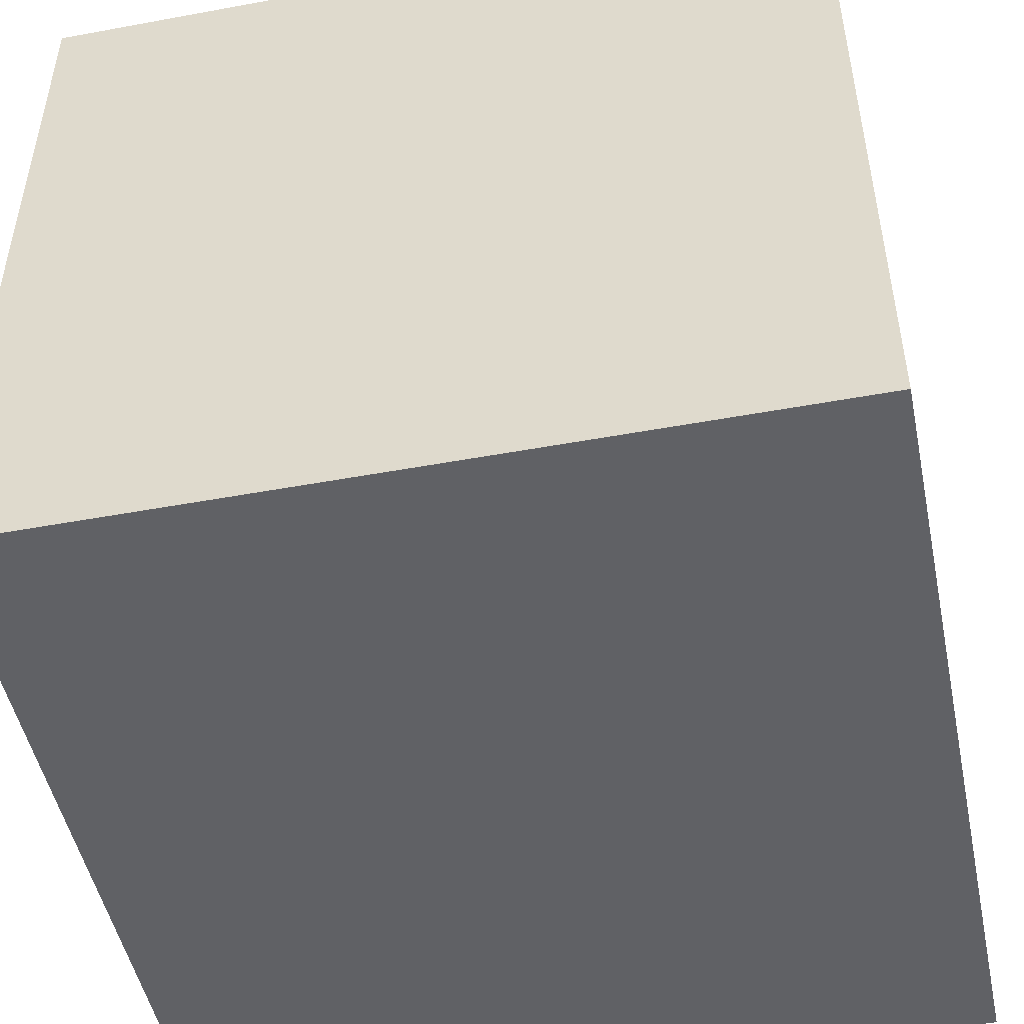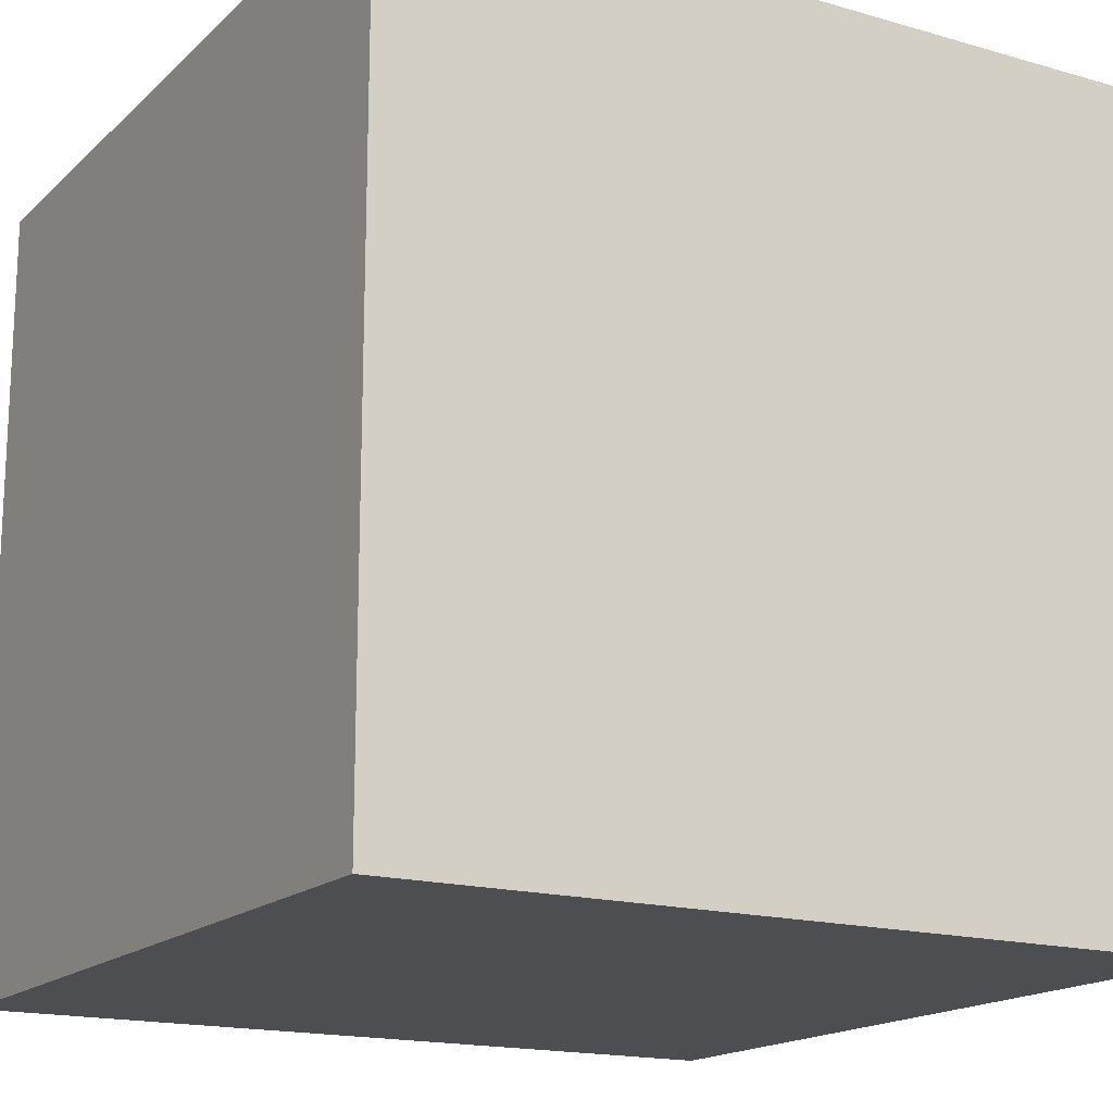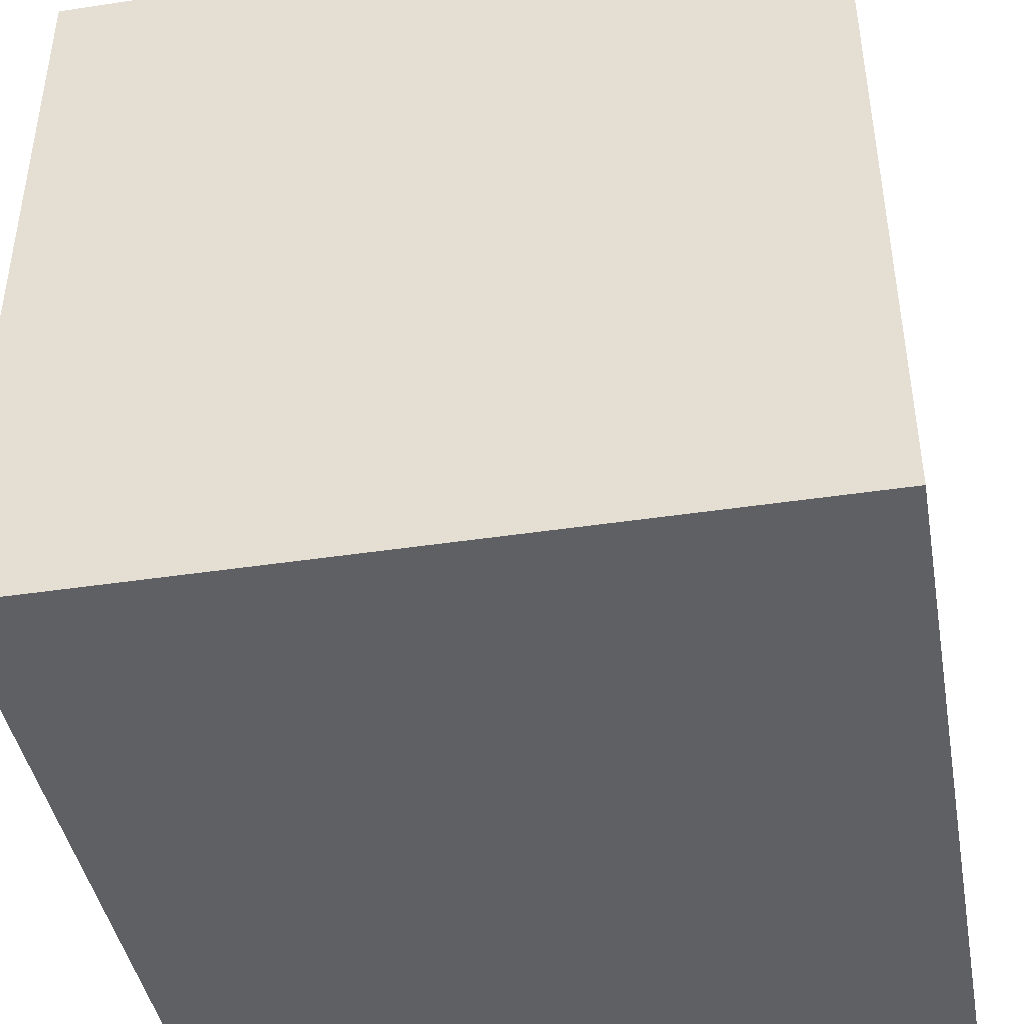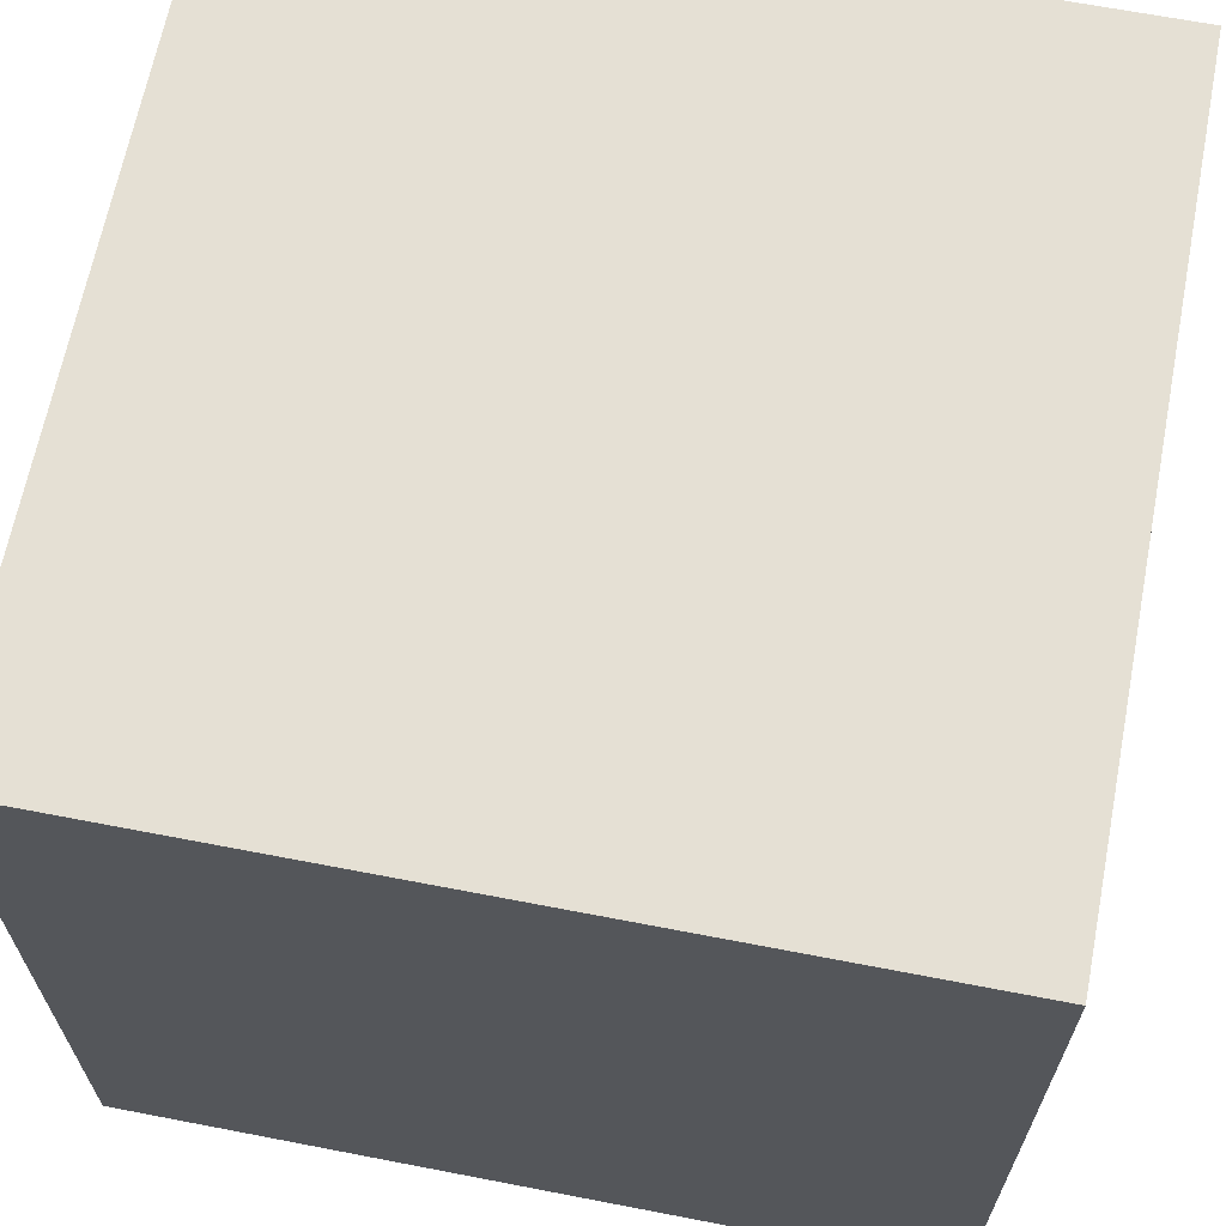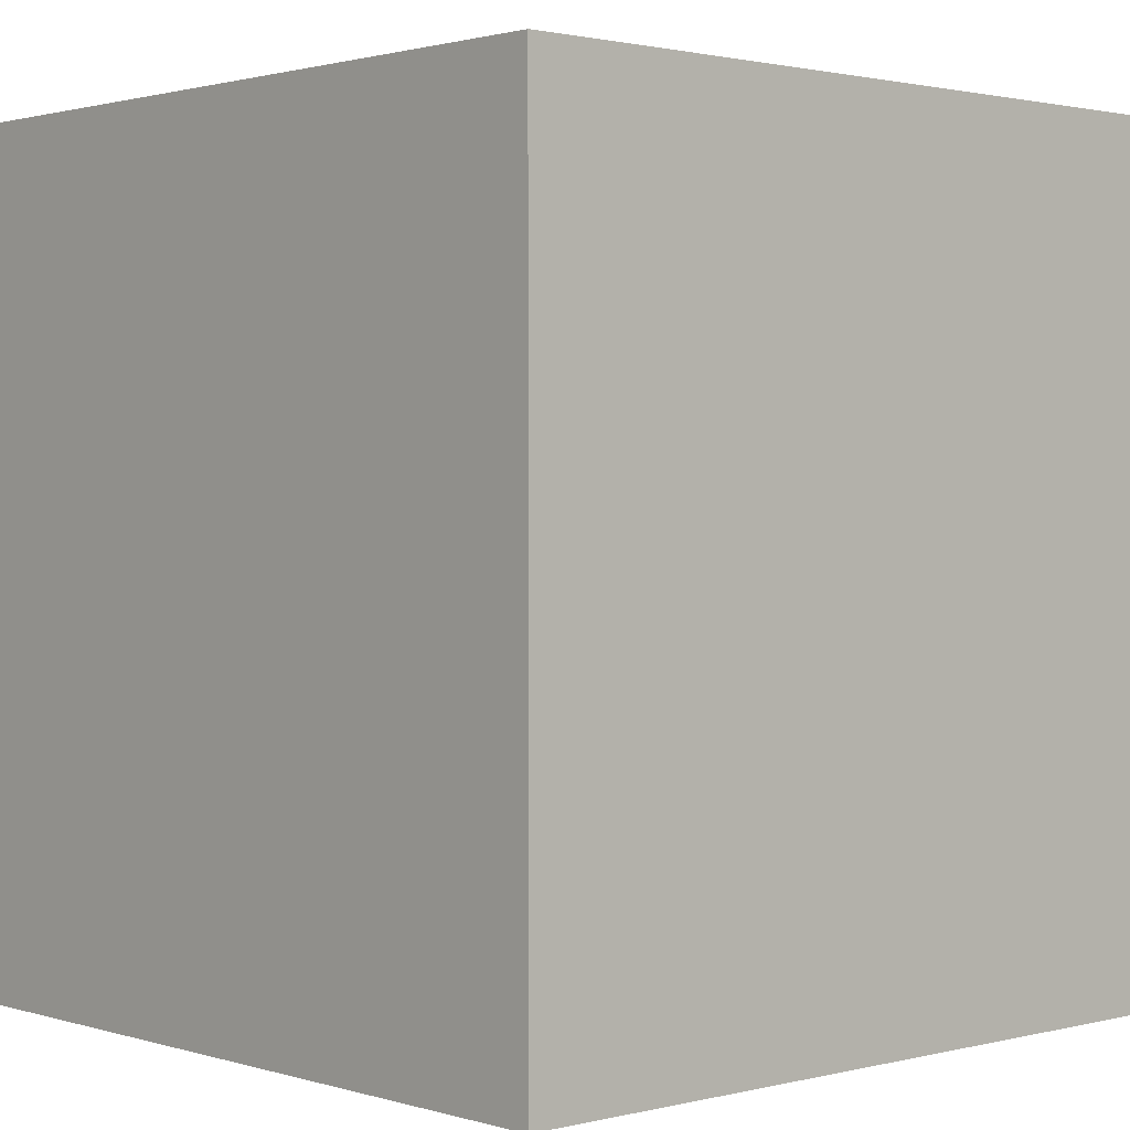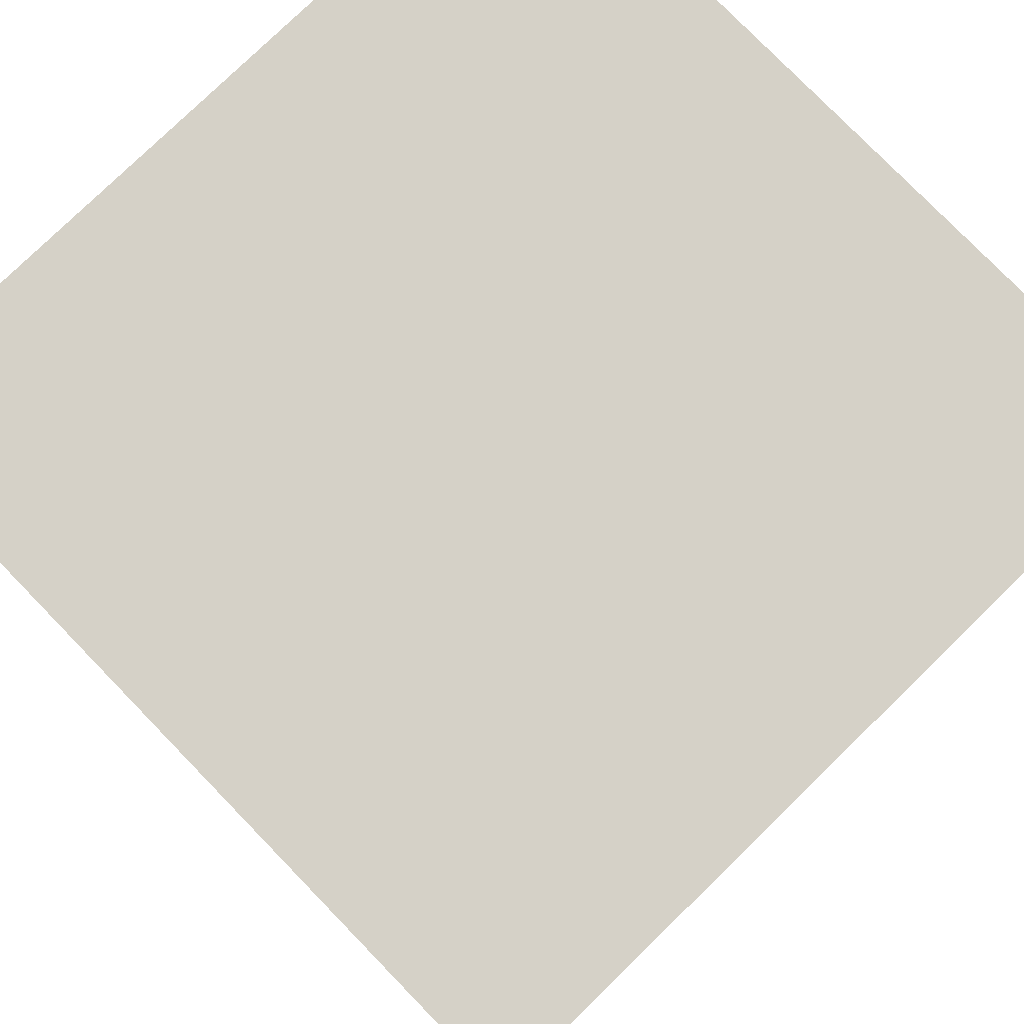
<metadata>
{"format":"obj","ext":"obj","renderer":"f3d","projection":"perspective","resolution":1024,"background":"white","views":[{"elev":-49.2,"azim":-168.4,"up":"+Z"},{"elev":-16.8,"azim":59.8,"up":"+Y"},{"elev":-42.7,"azim":100.2,"up":"+Y"},{"elev":65.7,"azim":11.0,"up":"+Y"},{"elev":1.4,"azim":137.7,"up":"+Y"},{"elev":78.7,"azim":45.8,"up":"+Y"}]}
</metadata>
<code>
o POOL_TABLE.002
v -0.2888 1 -0.1095
v -0.2888 0.9802 -0.1095
v -0.2688 0.9802 -0.1095
v -0.2888 0.9802 -0.1295
v -0.2688 0.9802 -0.1295
v -0.2688 1 -0.1095
v -0.2688 1 -0.1295
v -0.2888 1 -0.1295
f 1 2 3
f 3 2 4
f 4 5 3
f 6 3 5
f 3 6 1
f 6 7 8
f 8 1 6
f 5 7 6
f 4 8 7
f 7 5 4
f 2 1 8
f 8 4 2

</code>
